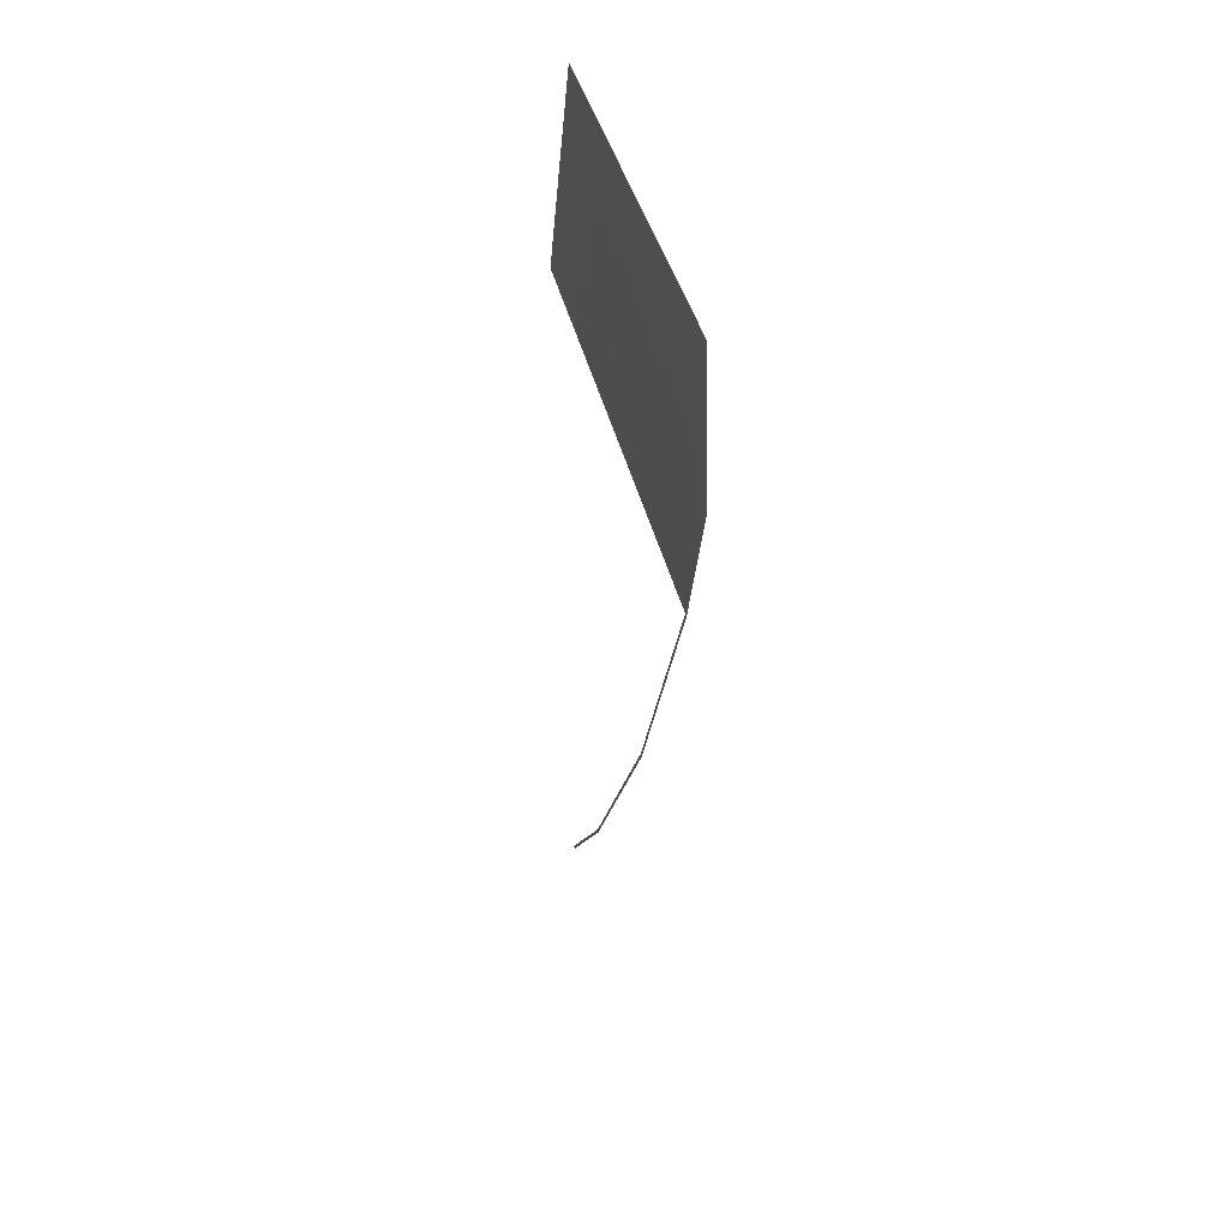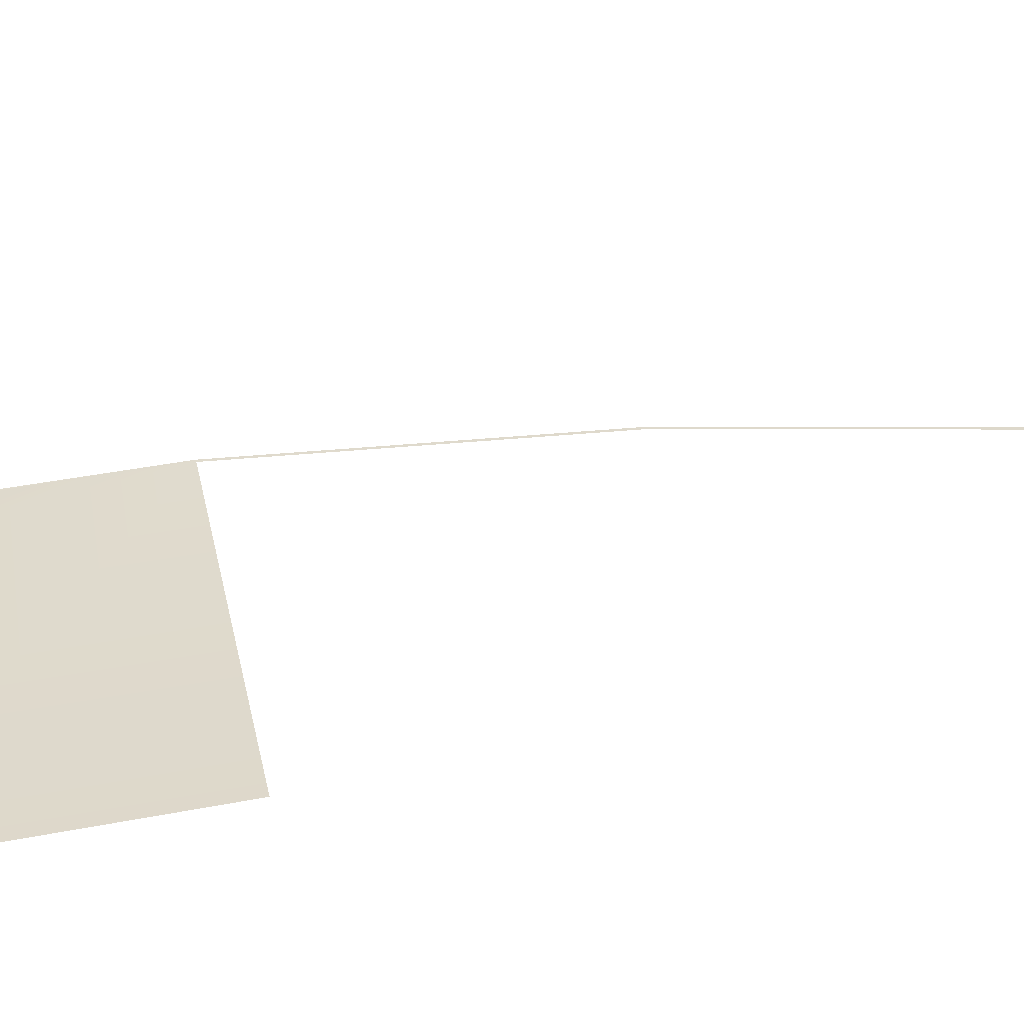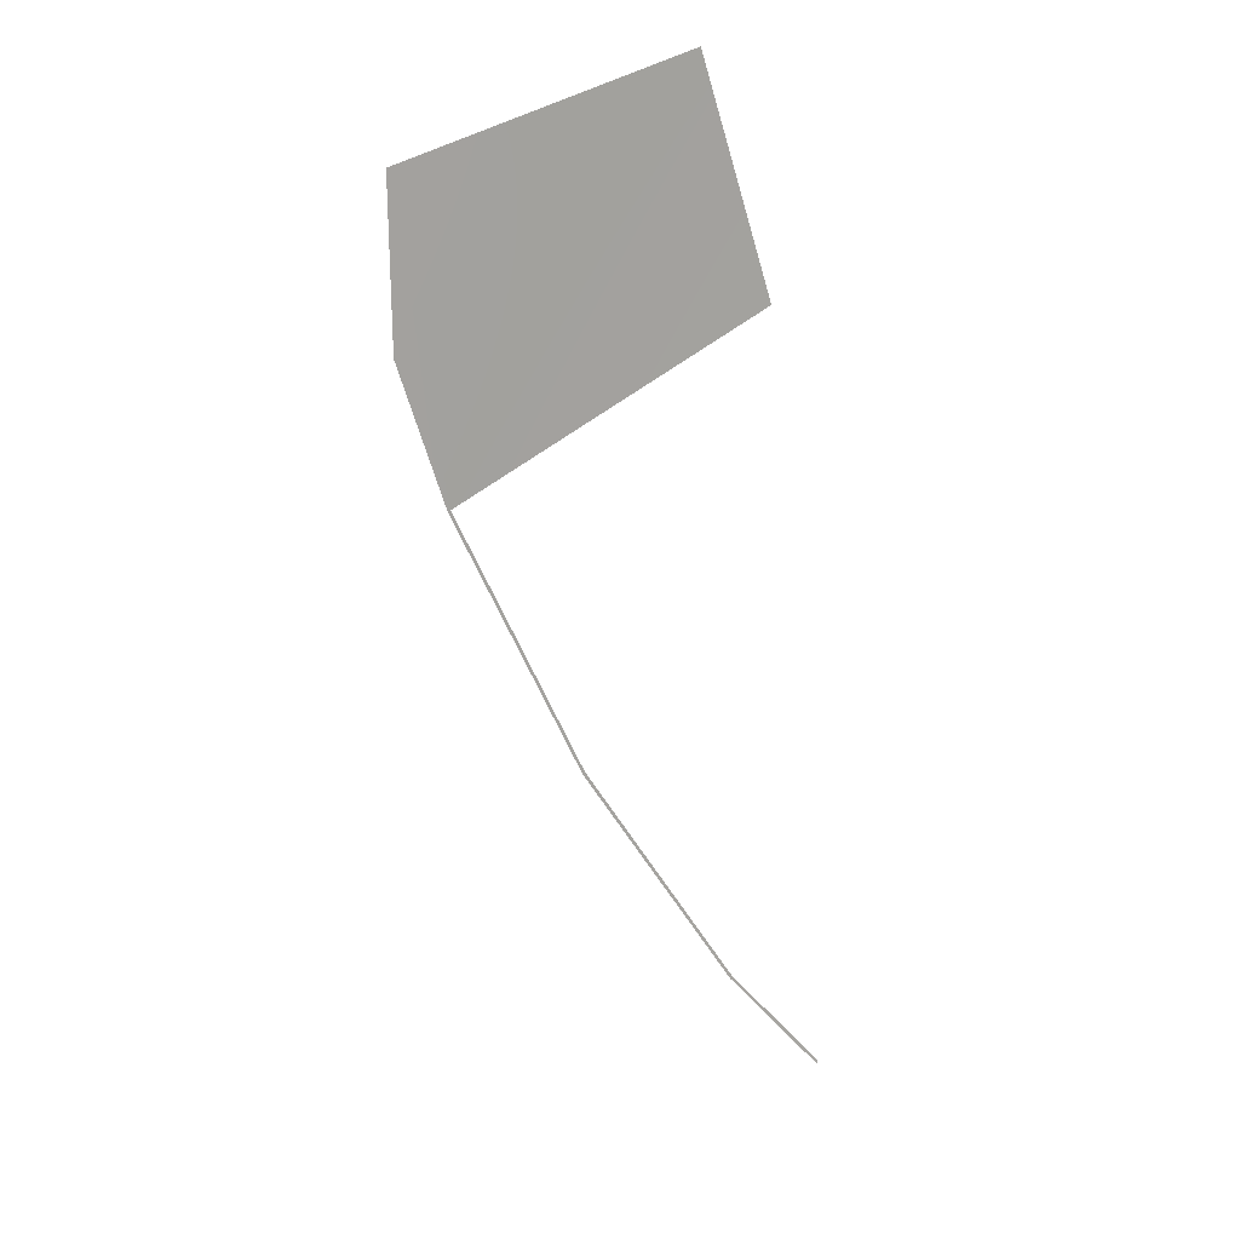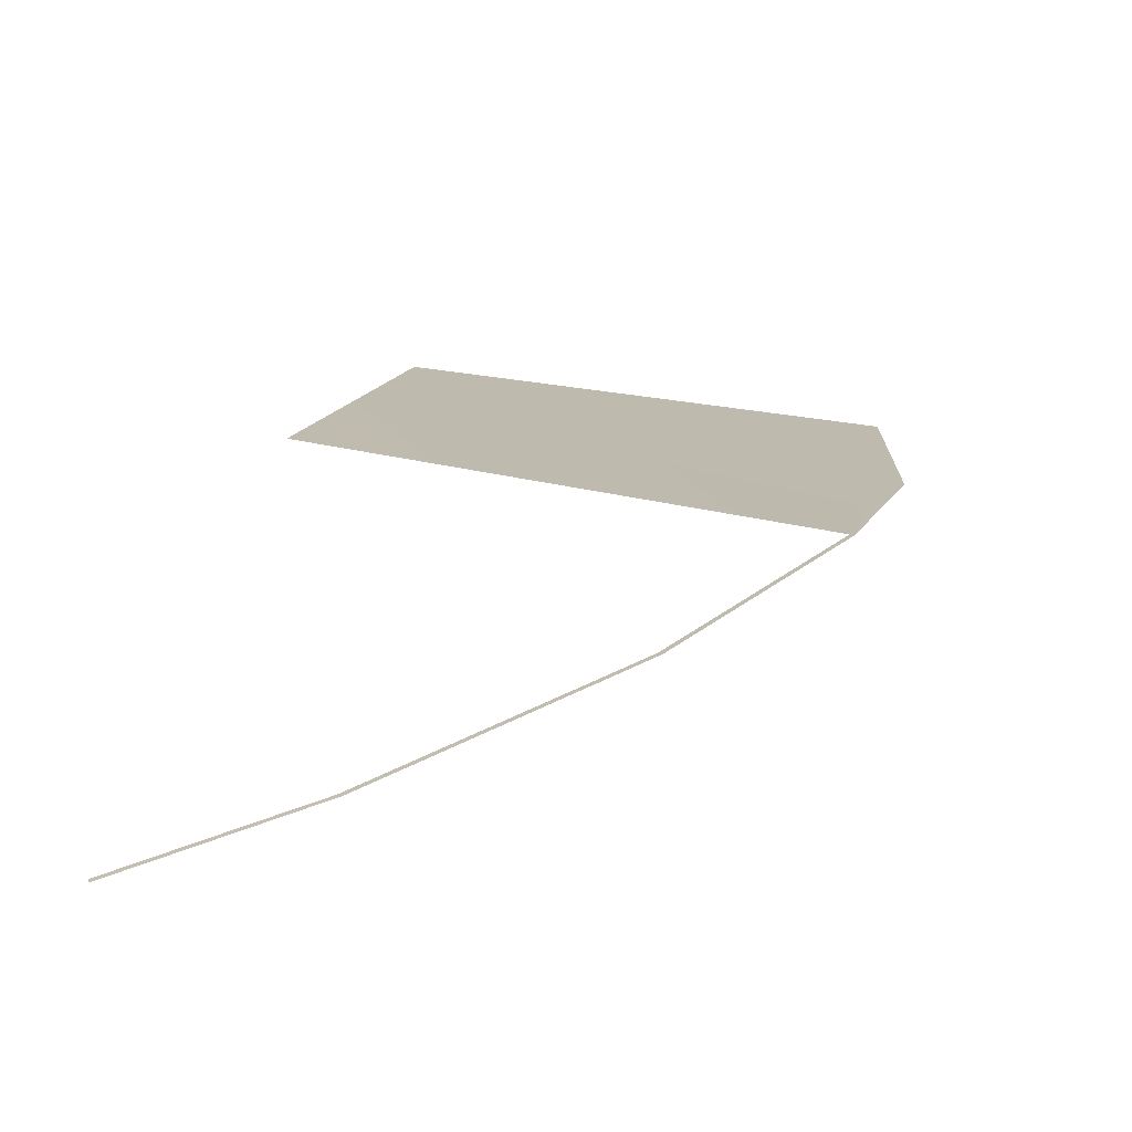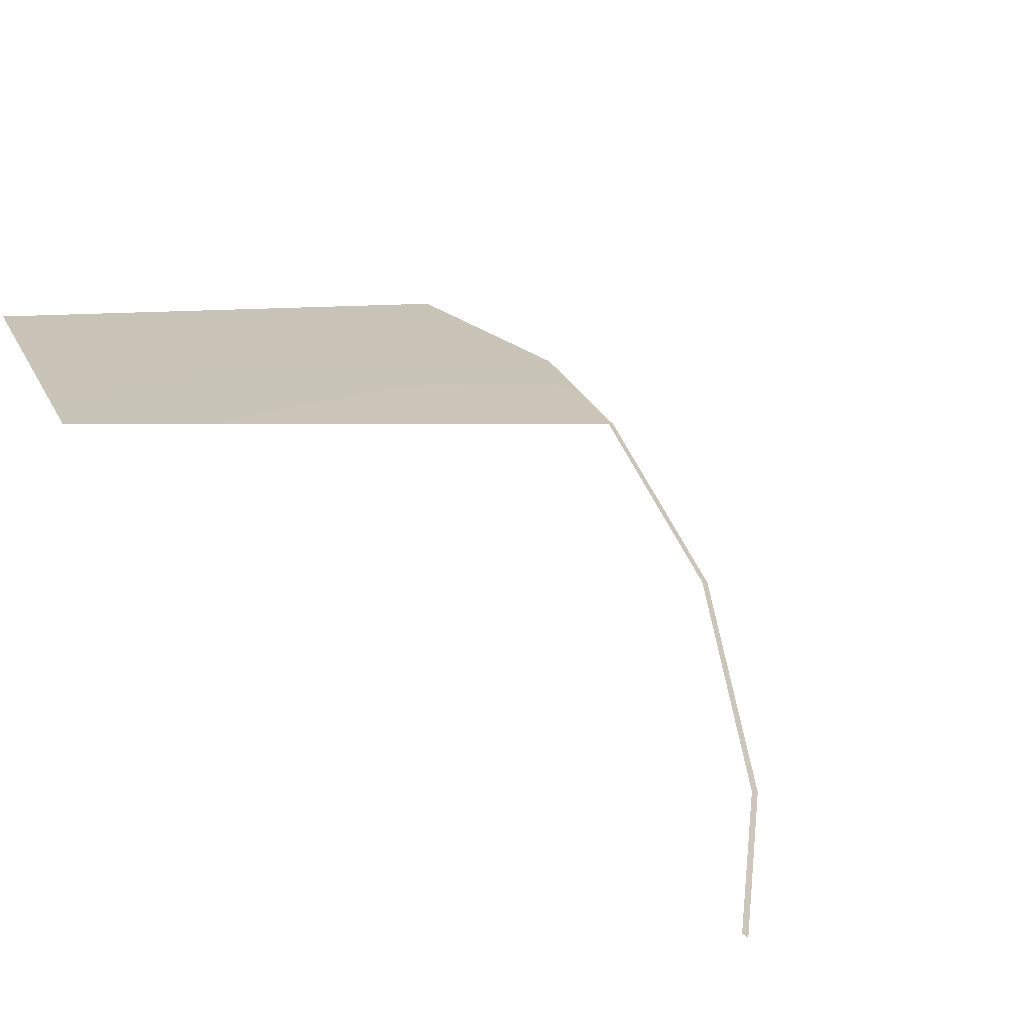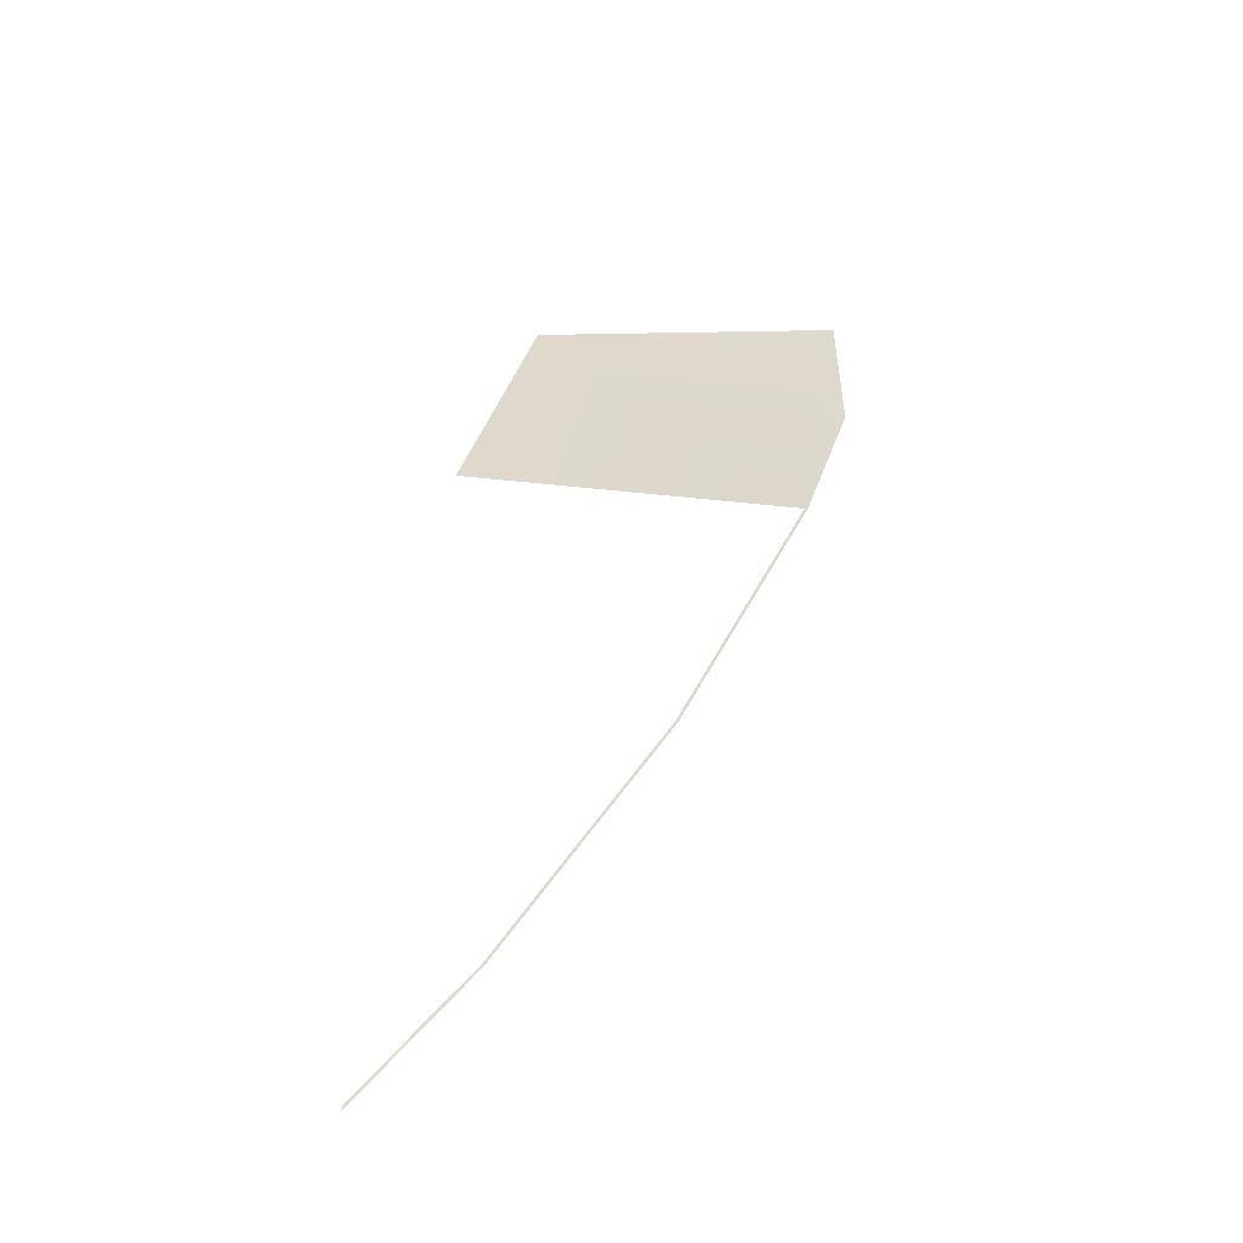
<metadata>
{"format":"obj","ext":"obj","renderer":"f3d","projection":"perspective","resolution":1024,"background":"white","views":[{"elev":37.8,"azim":75.3,"up":"+Y"},{"elev":36.0,"azim":-123.3,"up":"+Z"},{"elev":17.4,"azim":150.2,"up":"+Y"},{"elev":14.3,"azim":-1.8,"up":"+Z"},{"elev":20.9,"azim":-35.8,"up":"+Z"},{"elev":-51.2,"azim":15.5,"up":"+Y"}]}
</metadata>
<code>
o #ID369
v 0.3734 -0.3525 0.04558
v 0.3977 -0.3258 0.04535
v 0.3734 -0.3535 0.04551
v 0.3971 -0.3254 0.04541
v 0.3971 -0.3254 0.04541
v 0.3734 -0.3525 0.04558
v 0.3977 -0.3258 0.04535
v 0.3734 -0.3535 0.04551
v 0.4341 -0.27 0.04515
v 0.4347 -0.2704 0.04509
v 0.4347 -0.2704 0.04509
v 0.4341 -0.27 0.04515
v 0.4635 -0.2103 0.04495
v 0.4642 -0.2106 0.04488
v 0.4747 -0.1776 0.04482
v 0.4747 -0.1797 0.04476
v 0.4747 -0.1797 0.04476
v 0.4747 -0.1776 0.04482
v 0.4642 -0.2106 0.04488
v 0.4635 -0.2103 0.04495
v 0.4038 -0.1256 0.05165
v 0.3859 -0.1782 0.05177
v 0.4747 -0.1446 0.04566
v 0.4747 -0.1446 0.04566
v 0.4038 -0.1256 0.05165
v 0.3859 -0.1782 0.05177
f 5 6 7
f 8 7 6
f 11 12 7
f 5 7 12
f 17 18 19
f 18 20 19
f 19 20 11
f 12 11 20
f 18 24 20
f 24 25 20
f 26 20 25
f 1 2 3
f 2 1 4
f 9 2 4
f 2 9 10
f 13 10 9
f 10 13 14
f 14 13 15
f 14 15 16
f 21 13 22
f 13 21 23
f 13 23 15

</code>
